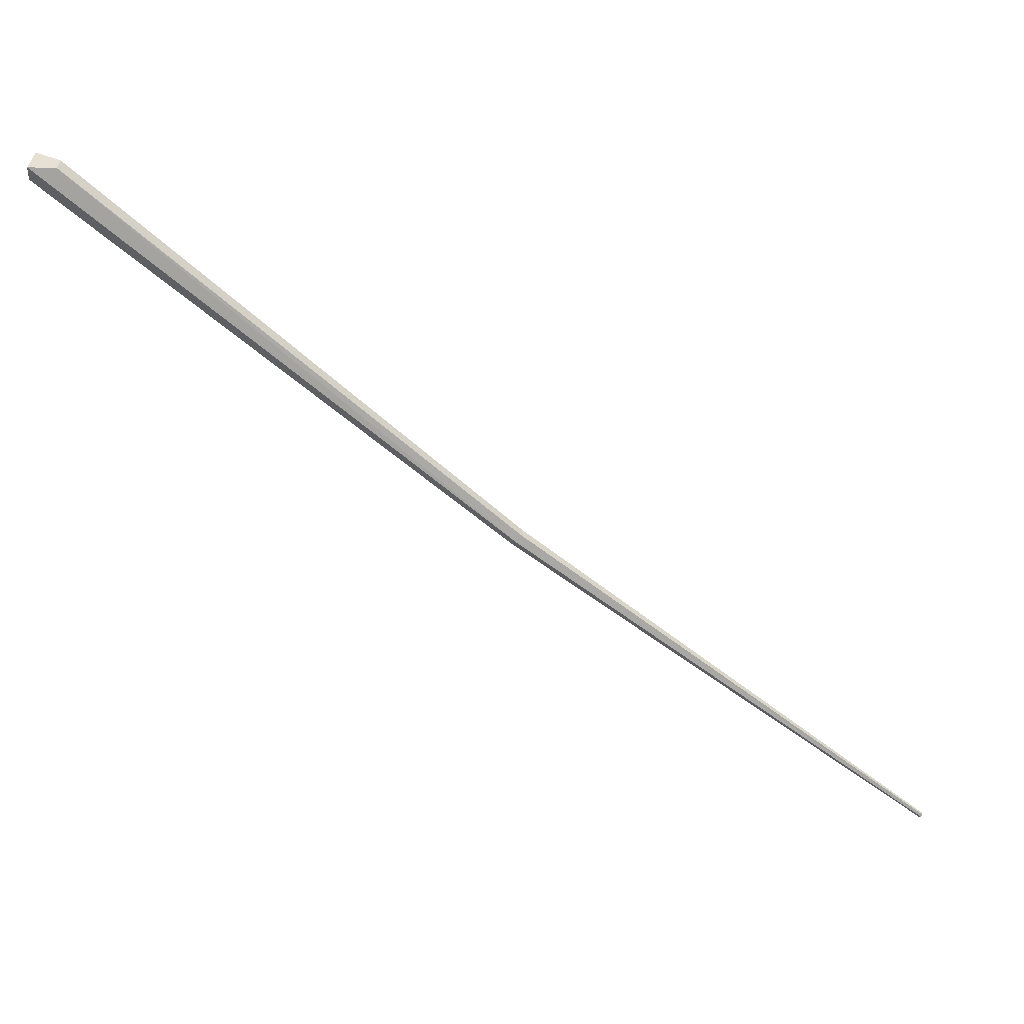
<metadata>
{"format":"obj","ext":"obj","renderer":"f3d","projection":"perspective","resolution":1024,"background":"white","views":[{"elev":36.9,"azim":-92.8,"up":"+Y"}]}
</metadata>
<code>
v -1014 -198.8 383.9
v -1014 -198.8 383.9
v -1013 -193.2 377.1
v -1013 -193.3 377
v -1012 -187.1 370.4
v -1011 -187.1 370
v -1014 -198.8 383.9
v -1014 -198.9 383.8
v -1013 -193.3 377
v -1013 -193.4 376.9
v -1012 -187.3 370
v -1011 -187.1 370
v -1014 -198.8 383.9
v -1014 -198.8 383.9
v -1013 -193.2 377
v -1013 -193.3 377
v -1012 -187.1 370.4
v -1012 -187.1 370
v -1014 -198.8 383.9
v -1014 -198.8 383.9
v -1014 -198.8 383.9
v -1014 -198.8 383.9
v -1014 -198.9 383.8
v -1014 -198.9 383.8
v -1014 -198.8 383.9
v -1014 -198.8 383.9
v -1013 -193.2 377.1
v -1013 -193.2 377
v -1012 -187.1 370.4
v -1012 -187.1 370.4
v -1014 -198.9 383.8
v -1014 -198.9 383.8
v -1013 -193.4 376.9
v -1013 -193.4 376.9
v -1012 -187.3 369.9
v -1012 -187.3 370
v -1014 -198.8 383.9
v -1014 -198.9 383.8
v -1013 -193.3 377
v -1013 -193.4 376.9
v -1012 -187.3 369.9
v -1012 -187.1 370
v -1012 -187.1 370.4
v -1012 -187.1 370.4
v -1012 -187.1 370
v -1011 -187.1 370
v -1012 -187.3 370
v -1012 -187.3 369.9
f 1 2 3
f 3 2 4
f 3 4 5
f 5 4 6
f 5 6 6
f 6 6 7
f 6 7 7
f 7 7 8
f 7 8 9
f 9 8 10
f 9 10 9
f 9 10 11
f 9 11 12
f 12 11 12
f 12 12 13
f 13 12 13
f 13 13 14
f 14 13 15
f 14 15 16
f 16 15 17
f 16 17 18
f 18 17 18
f 18 18 19
f 19 18 19
f 19 19 20
f 20 19 21
f 20 21 22
f 22 21 23
f 22 23 24
f 24 23 24
f 24 24 25
f 25 24 25
f 25 25 26
f 26 25 27
f 26 27 28
f 28 27 27
f 28 27 29
f 29 27 30
f 29 30 30
f 30 30 31
f 30 31 31
f 31 31 32
f 31 32 33
f 33 32 34
f 33 34 33
f 33 34 35
f 33 35 36
f 36 35 36
f 36 36 37
f 37 36 37
f 37 37 38
f 38 37 39
f 38 39 40
f 40 39 39
f 40 39 41
f 41 39 42
f 41 42 42
f 42 42 43
f 42 43 43
f 43 43 44
f 43 44 45
f 45 44 46

</code>
